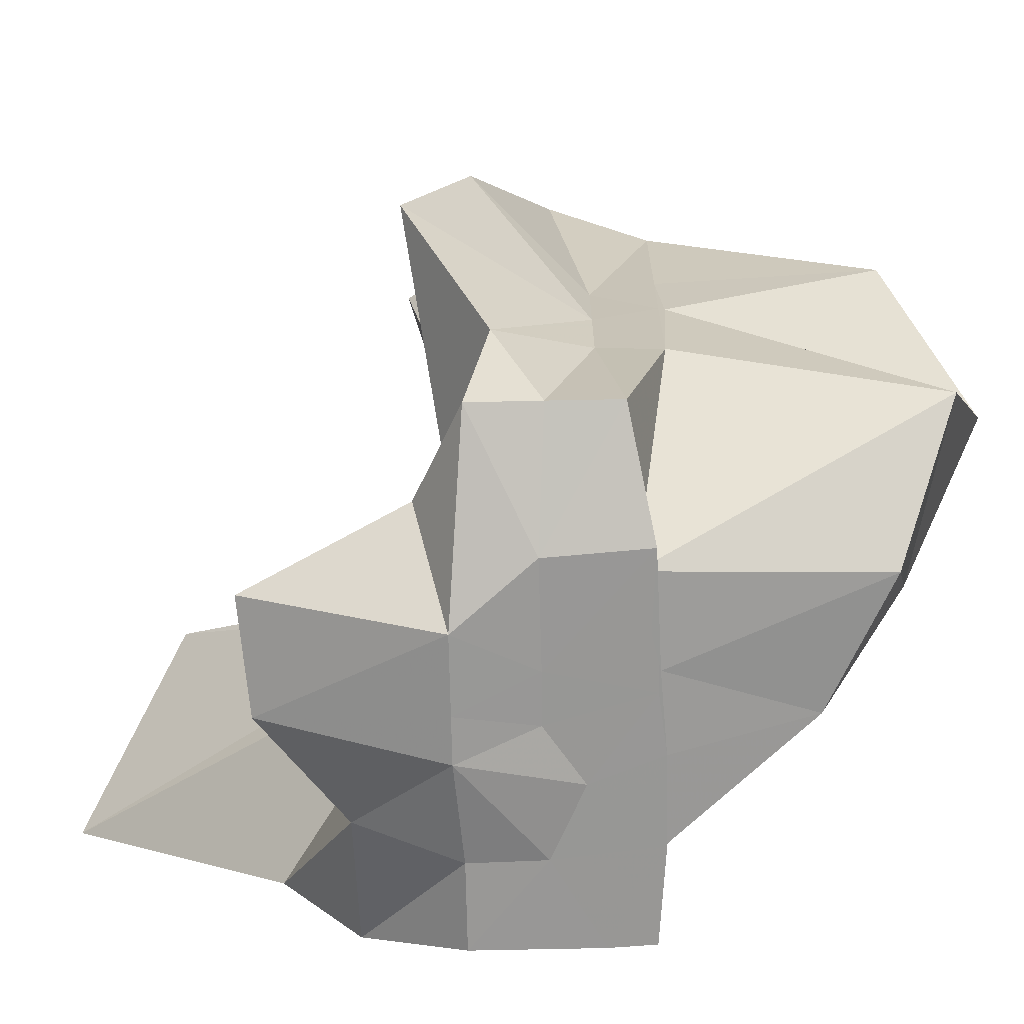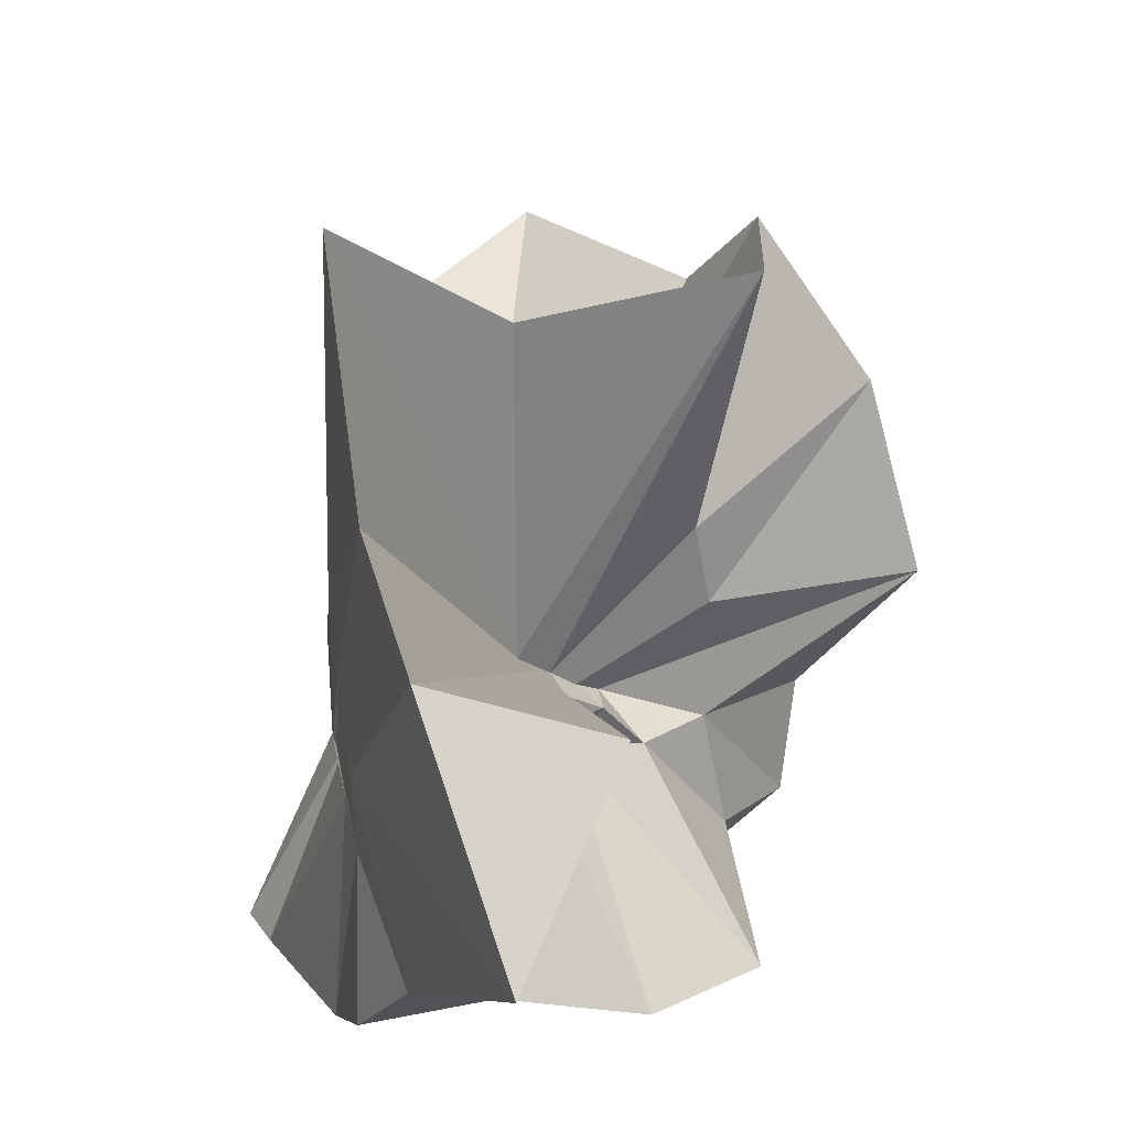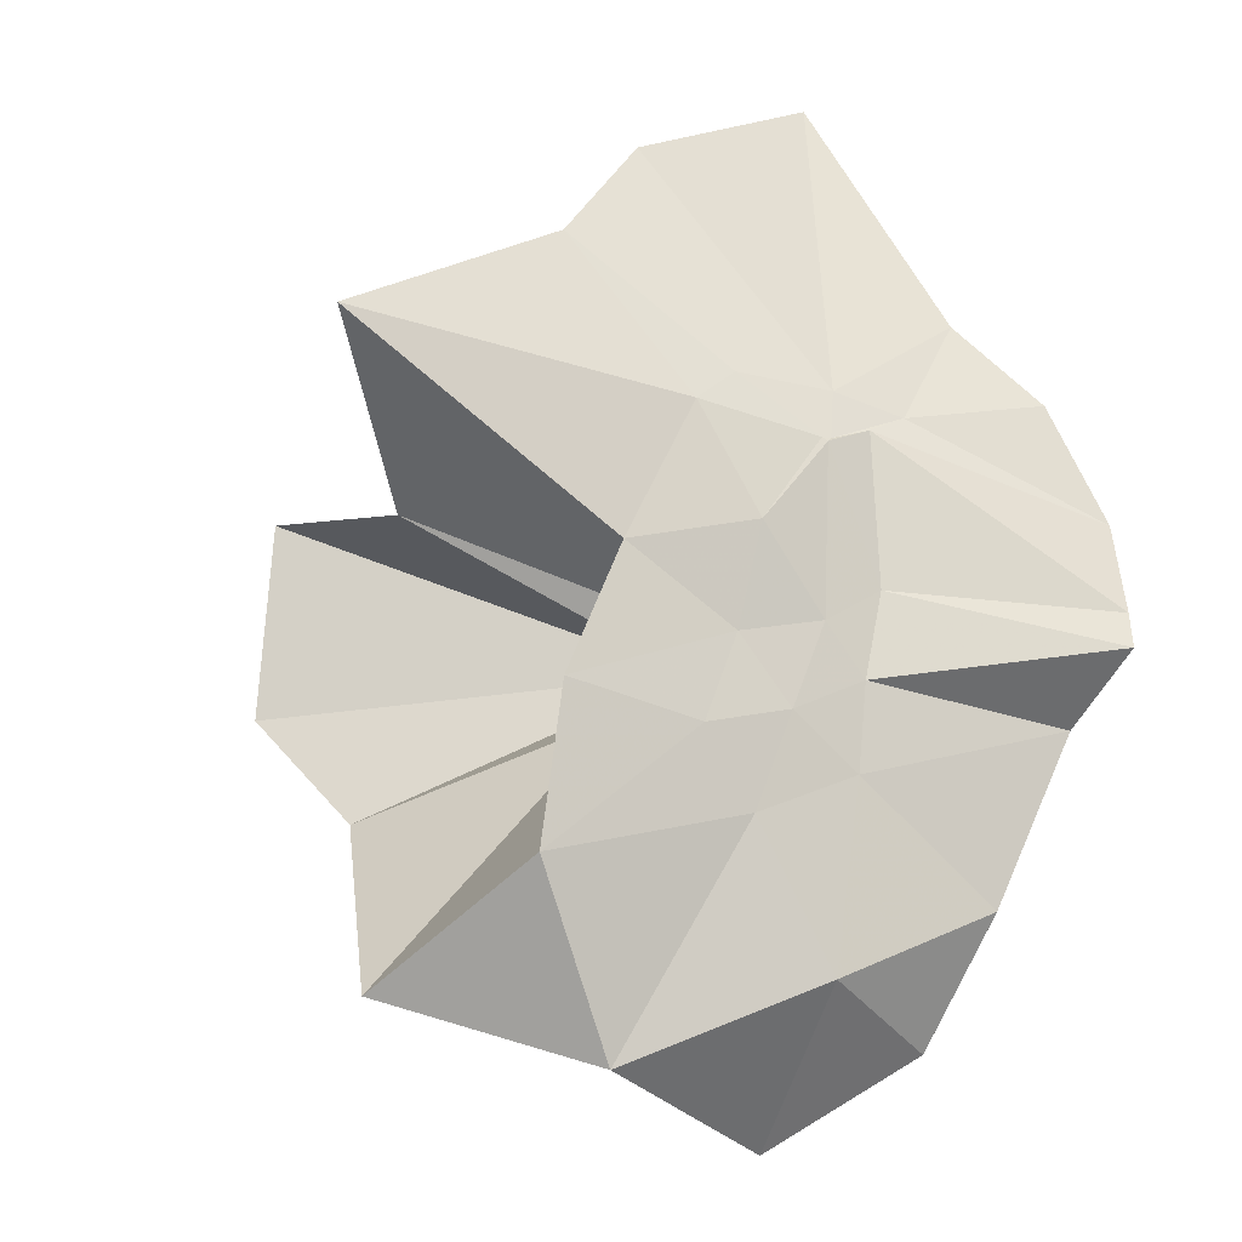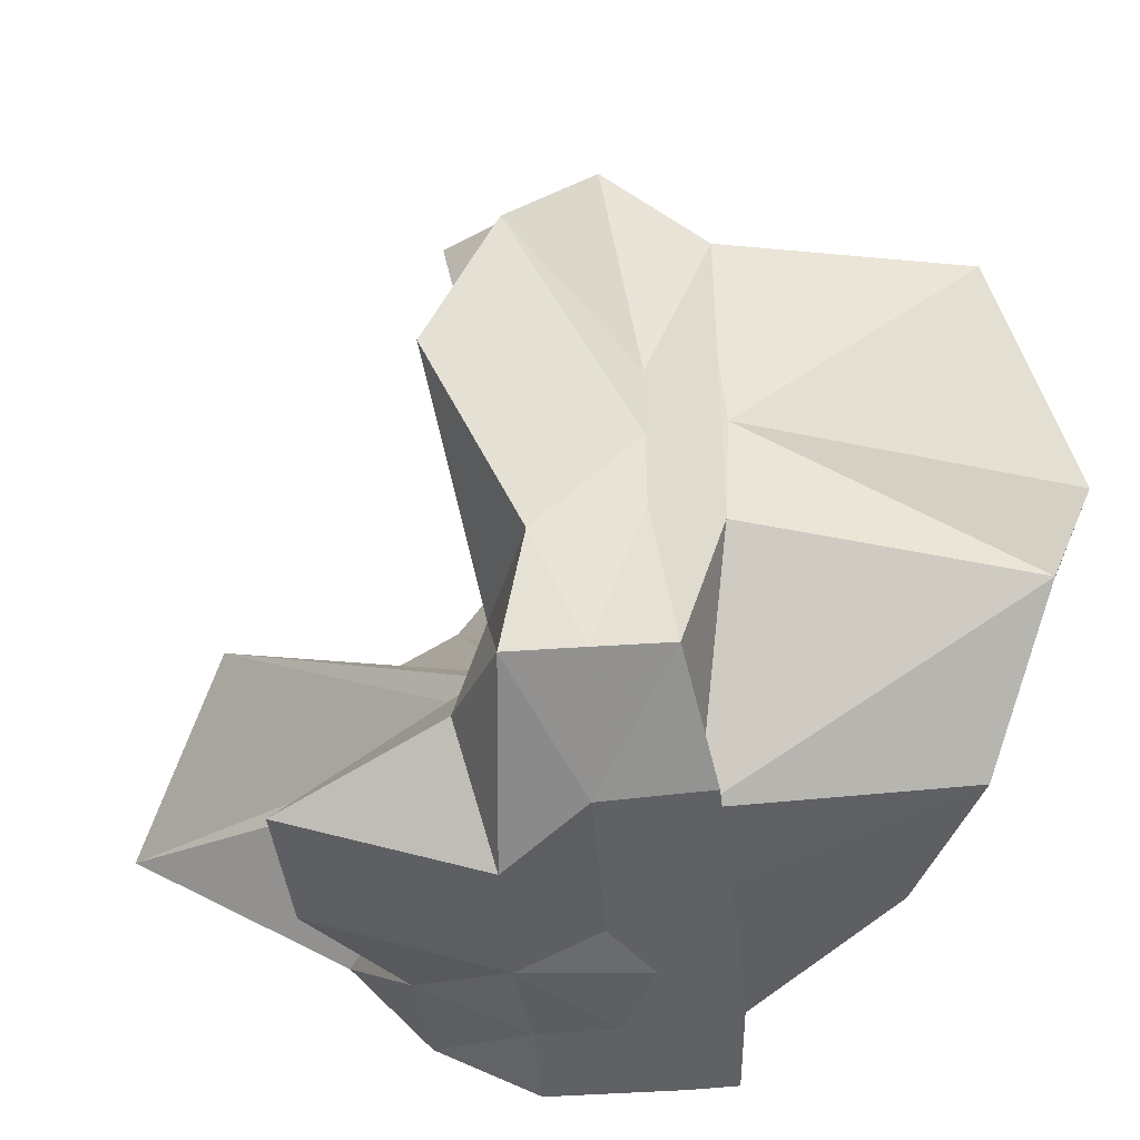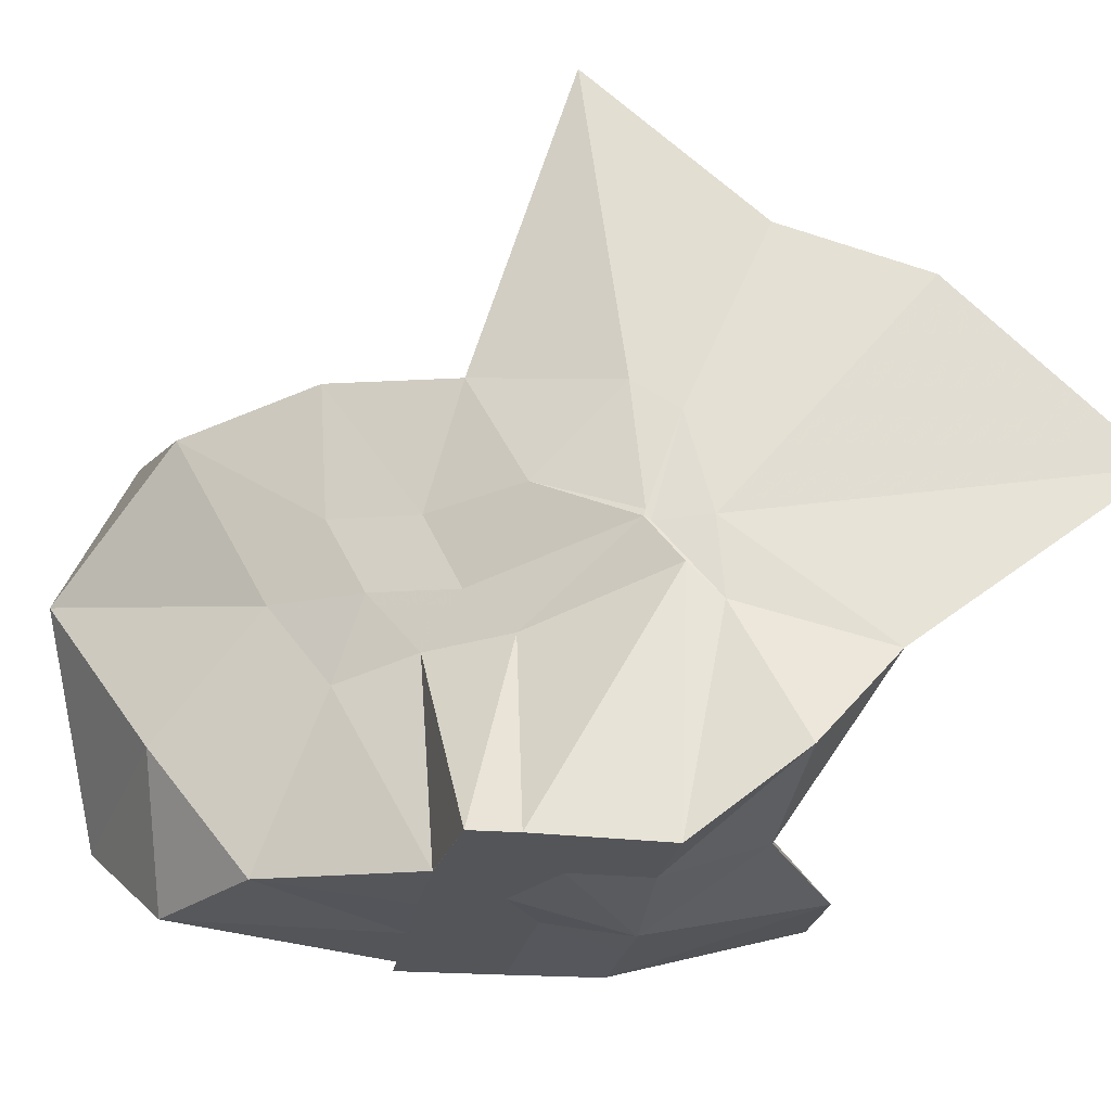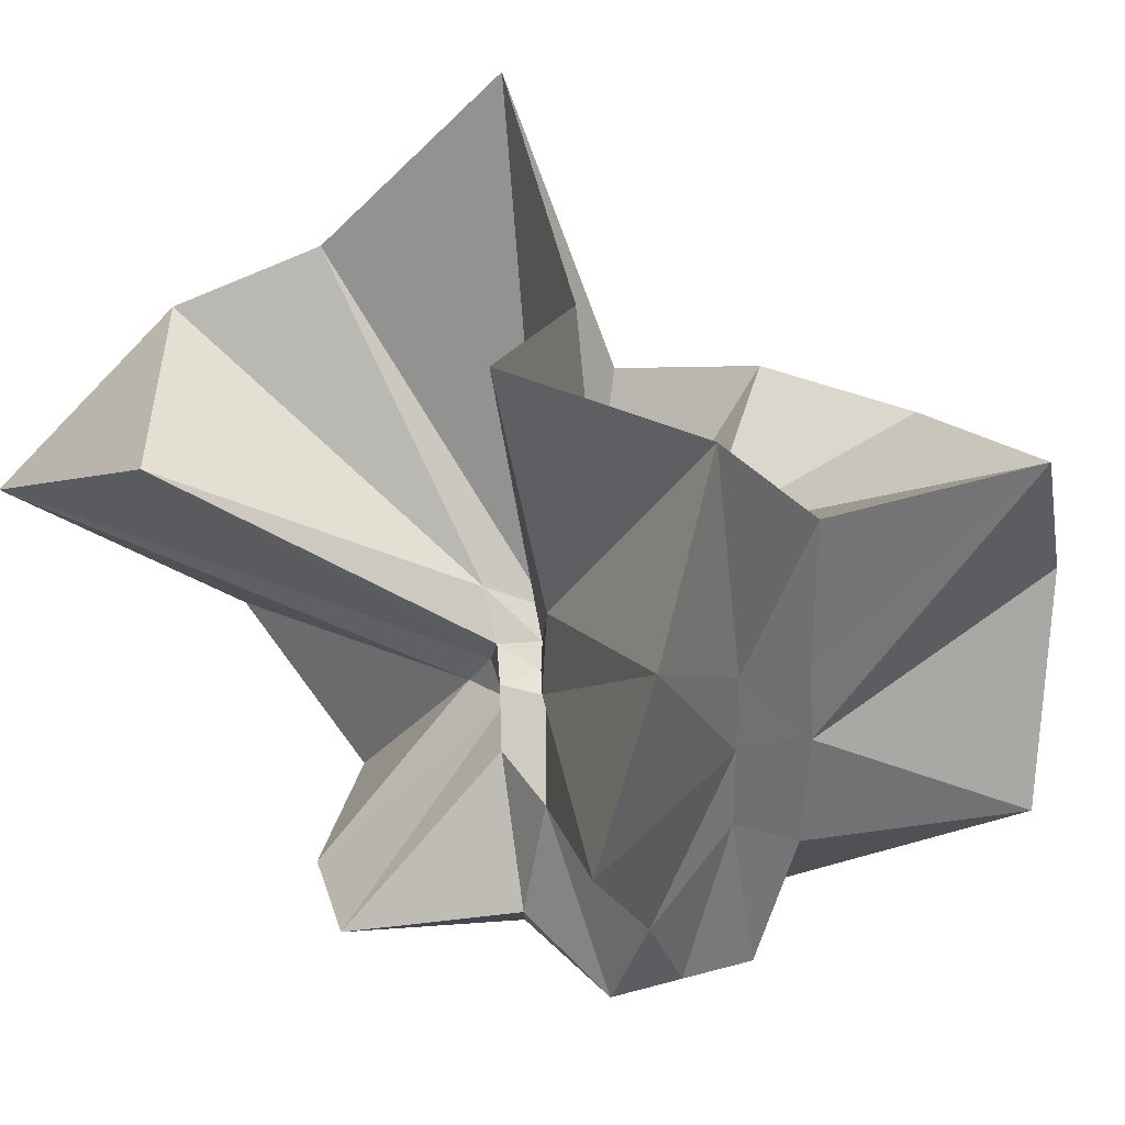
<metadata>
{"format":"obj","ext":"obj","renderer":"f3d","projection":"perspective","resolution":1024,"background":"white","views":[{"elev":-68.2,"azim":-88.8,"up":"+Z"},{"elev":32.6,"azim":147.0,"up":"+Z"},{"elev":-50.2,"azim":62.4,"up":"+Y"},{"elev":-45.7,"azim":-85.5,"up":"+Z"},{"elev":-24.6,"azim":78.8,"up":"+Z"},{"elev":35.7,"azim":-110.1,"up":"+Z"}]}
</metadata>
<code>
v -0.6088 -0.08311 0.2568
v -0.5899 -0.08239 -0.3569
v -0.3883 -0.03195 -0.05871
v -0.3804 -0.0006014 0.03374
v -0.3285 0.2142 0.1597
v -0.4824 0.2876 0.09082
v -0.6126 -0.004362 -0.09013
v -0.6433 -0.03682 -0.1078
v -0.7621 0.004508 -0.03689
v -0.9597 -0.02315 0.1227
v -0.8658 -0.1373 0.01965
v -0.8747 -0.2 0.02316
v -0.8433 -0.4329 0.1594
v -0.6377 -0.4092 0.09171
v -0.5459 -0.2811 -0.01825
v -0.4995 -0.2028 -0.02777
v -0.4343 -0.1223 -0.01938
v -0.3882 -0.02746 -0.06866
v -0.3729 0.02408 -0.06487
v -0.3082 0.3941 -0.01797
v -0.5965 -0.003754 -0.1184
v -0.6464 0.004779 -0.1108
v -0.6662 -0.03327 -0.1196
v -0.981 0.03873 -0.06097
v -0.8664 -0.1373 -0.06053
v -0.8745 -0.1999 -0.05508
v -0.875 -0.2057 -0.06021
v -0.751 -0.5093 -0.03387
v -0.5841 -0.3254 -0.08754
v -0.5238 -0.2468 -0.09451
v -0.4763 -0.1706 -0.1047
v -0.3883 -0.03384 -0.06507
v -0.3726 0.03043 -0.1411
v -0.3405 0.17 -0.1868
v -0.5765 0.01199 -0.1546
v -0.6185 -0.01265 -0.1525
v -0.6836 0.01661 -0.1578
v -0.7619 0.001612 -0.1656
v -0.9059 -0.04381 -0.2069
v -0.8664 -0.1375 -0.1451
v -0.8746 -0.2001 -0.1765
v -0.8486 -0.453 -0.2356
v -0.6487 -0.4182 -0.201
v -0.5455 -0.2713 -0.1731
v -0.4979 -0.2019 -0.1567
v -0.4523 -0.1285 -0.1514
v -0.3804 -0.0007742 -0.1067
v -0.3333 0.0902 -0.2779
v -0.4747 0.09175 -0.3137
v -0.5876 0.1742 -0.3258
v -0.7021 0.1838 -0.3152
v -0.7725 0.02745 -0.2785
v -0.8746 -0.0198 -0.3099
v -0.8746 -0.08981 -0.3096
v -0.8746 -0.1602 -0.3098
v -0.7352 -0.1654 -0.3568
v -0.7193 -0.3949 -0.3333
v -0.5867 -0.3299 -0.3354
v -0.4712 -0.1926 -0.3568
v -0.3675 -0.1843 -0.3569
v -0.3647 -0.139 -0.3567
v -0.3647 -0.01177 -0.3569
v -0.3958 -0.04314 0.06632
v -0.3635 0.07825 0.2165
v -0.577 -0.004153 -0.0487
v -0.6215 -0.04604 -0.09167
v -0.7512 -0.004108 0.04263
v -0.8814 -0.1019 0.2784
v -0.8746 -0.2 0.1755
v -0.6504 -0.1923 0.01705
v -0.5487 -0.2887 0.1159
v -0.477 -0.1712 0.09653
v -0.4274 -0.07967 0.3966
v -0.5947 -0.06014 -0.07414
v -0.774 0.05198 0.3192
v -0.6407 -0.1016 -0.05644
v -0.5997 -0.08553 -0.145
v -0.4543 -0.01177 -0.3563
v -0.5608 -0.003916 -0.3726
v -0.6863 -0.003881 -0.3726
v -0.6863 -0.0039 -0.373
v -0.749 -0.08236 -0.3568
v -0.7564 -0.1835 -0.357
v -0.641 -0.1867 -0.357
v -0.5591 -0.1921 -0.357
v -0.4685 -0.1922 -0.3569
v -0.4562 -0.08764 -0.3566
v -0.561 -0.003898 -0.3733
v -0.6078 -0.003918 -0.3727
v -0.6423 -0.08332 -0.357
v -0.6198 -0.185 -0.3569
v -0.5313 -0.1216 -0.3568
f 3 18 4
f 4 18 19
f 4 19 5
f 5 19 20
f 5 20 6
f 6 20 21
f 6 21 7
f 7 21 22
f 7 22 8
f 8 22 23
f 8 23 9
f 9 23 24
f 9 24 10
f 10 24 25
f 10 25 11
f 11 25 26
f 11 26 12
f 12 26 27
f 12 27 13
f 13 27 28
f 13 28 14
f 14 28 29
f 14 29 15
f 15 29 30
f 15 30 16
f 16 30 31
f 16 31 17
f 17 31 32
f 17 32 3
f 3 32 18
f 18 33 19
f 19 33 34
f 19 34 20
f 20 34 35
f 20 35 21
f 21 35 36
f 21 36 22
f 22 36 37
f 22 37 23
f 23 37 38
f 23 38 24
f 24 38 39
f 24 39 25
f 25 39 40
f 25 40 26
f 26 40 41
f 26 41 27
f 27 41 42
f 27 42 28
f 28 42 43
f 28 43 29
f 29 43 44
f 29 44 30
f 30 44 45
f 30 45 31
f 31 45 46
f 31 46 32
f 32 46 47
f 32 47 18
f 18 47 33
f 33 48 34
f 34 48 49
f 34 49 35
f 35 49 50
f 35 50 36
f 36 50 51
f 36 51 37
f 37 51 52
f 37 52 38
f 38 52 53
f 38 53 39
f 39 53 54
f 39 54 40
f 40 54 55
f 40 55 41
f 41 55 56
f 41 56 42
f 42 56 57
f 42 57 43
f 43 57 58
f 43 58 44
f 44 58 59
f 44 59 45
f 45 59 60
f 45 60 46
f 46 60 61
f 46 61 47
f 47 61 62
f 47 62 33
f 33 62 48
f 63 64 73
f 64 74 73
f 64 65 74
f 65 66 74
f 66 75 74
f 66 67 75
f 67 68 75
f 68 76 75
f 68 69 76
f 69 70 76
f 70 77 76
f 70 71 77
f 71 72 77
f 72 73 77
f 72 63 73
f 78 88 79
f 79 88 89
f 79 89 80
f 80 89 81
f 81 89 90
f 81 90 82
f 82 90 83
f 83 90 91
f 83 91 84
f 84 91 85
f 85 91 92
f 85 92 86
f 86 92 87
f 87 92 88
f 87 88 78
f 3 4 63
f 63 4 64
f 4 5 64
f 64 5 65
f 5 6 65
f 6 7 65
f 65 7 66
f 7 8 66
f 66 8 67
f 8 9 67
f 9 10 67
f 67 10 68
f 10 11 68
f 68 11 69
f 11 12 69
f 12 13 69
f 69 13 70
f 13 14 70
f 70 14 71
f 14 15 71
f 15 16 71
f 71 16 72
f 16 17 72
f 72 17 63
f 17 3 63
f 48 78 49
f 49 78 79
f 49 79 50
f 50 79 80
f 50 80 51
f 51 80 52
f 52 80 81
f 52 81 53
f 53 81 82
f 53 82 54
f 54 82 55
f 55 82 83
f 55 83 56
f 56 83 84
f 56 84 57
f 57 84 58
f 58 84 85
f 58 85 59
f 59 85 86
f 59 86 60
f 60 86 61
f 61 86 87
f 61 87 62
f 62 87 78
f 62 78 48
f 73 74 1
f 74 75 1
f 75 76 1
f 76 77 1
f 77 73 1
f 89 88 2
f 90 89 2
f 91 90 2
f 92 91 2
f 88 92 2

</code>
